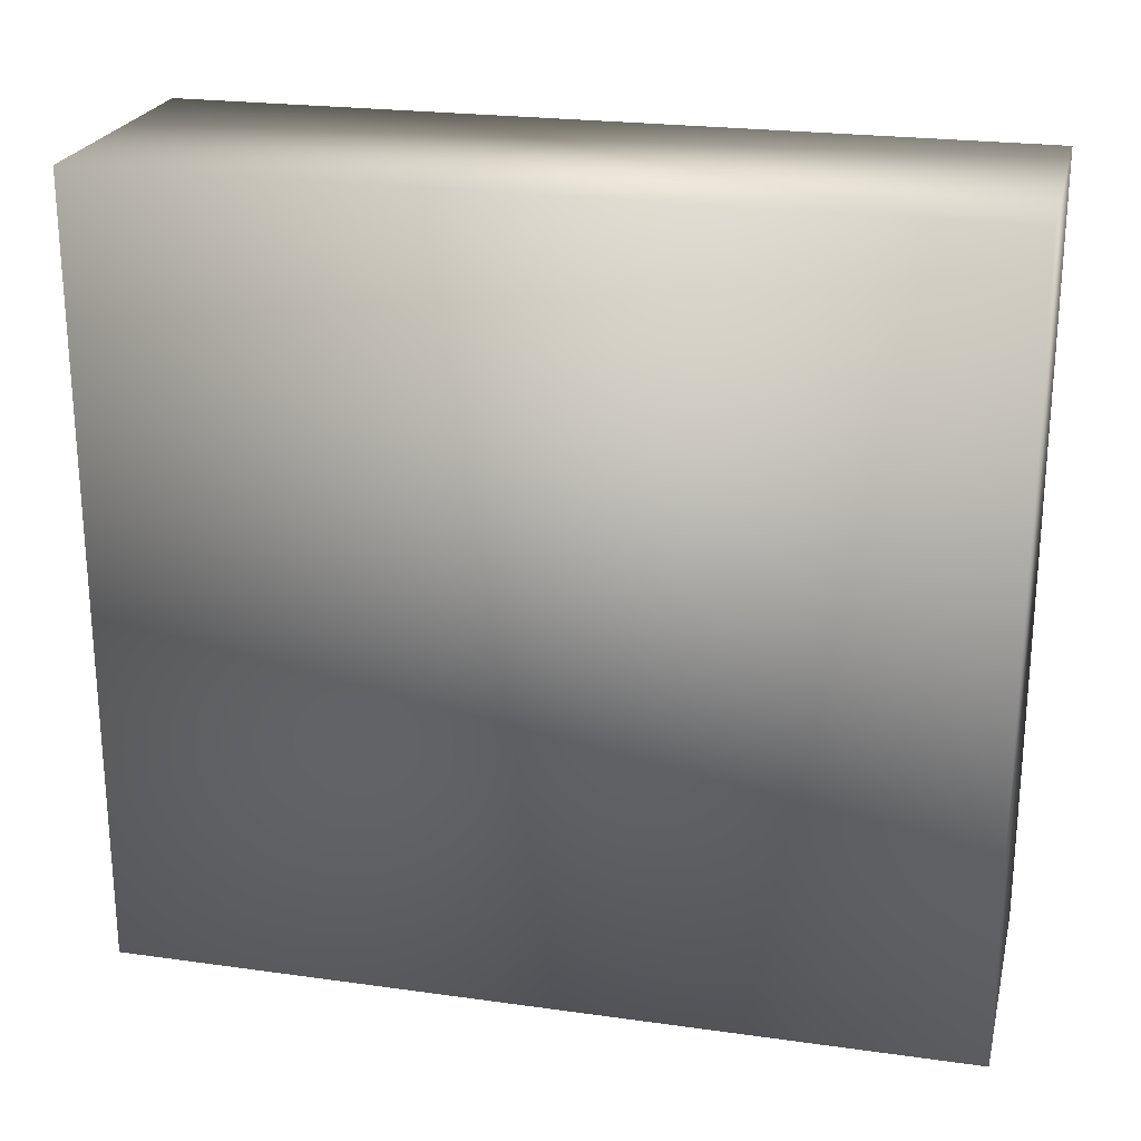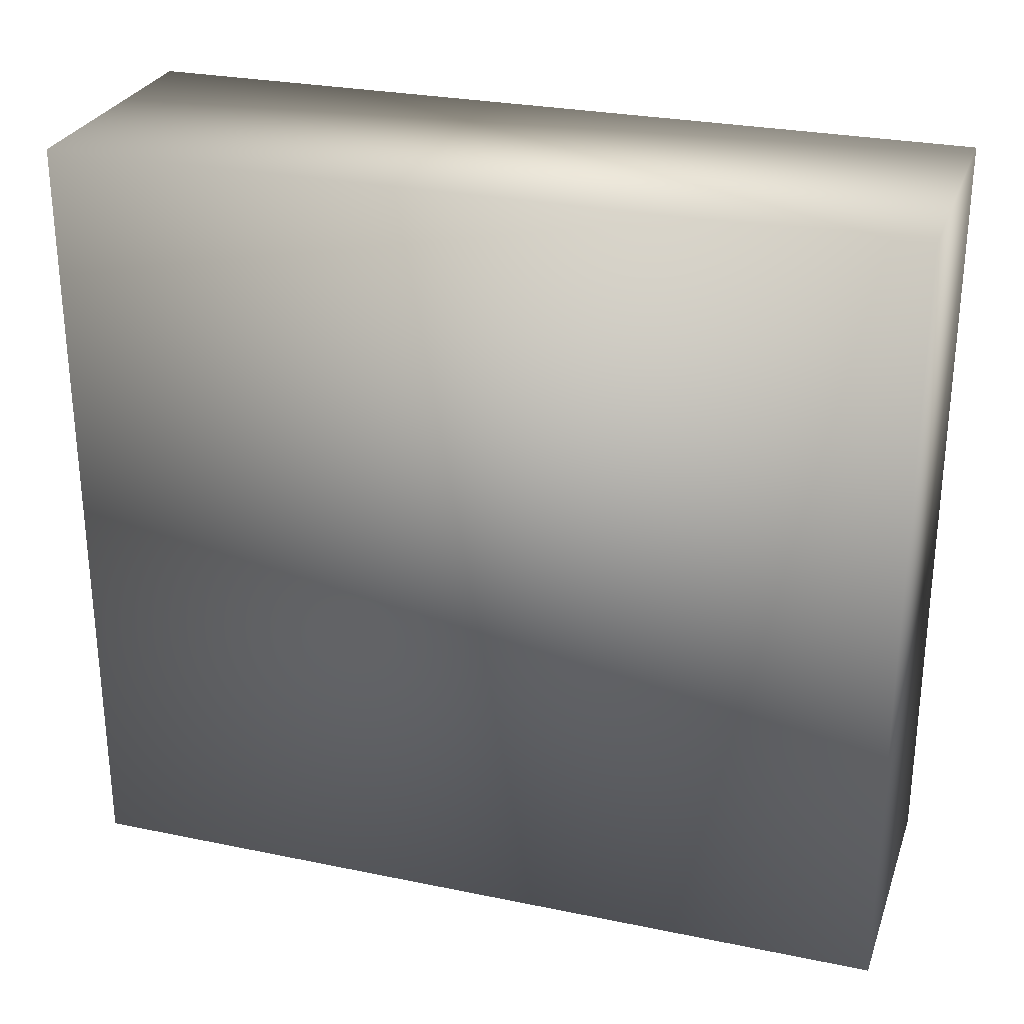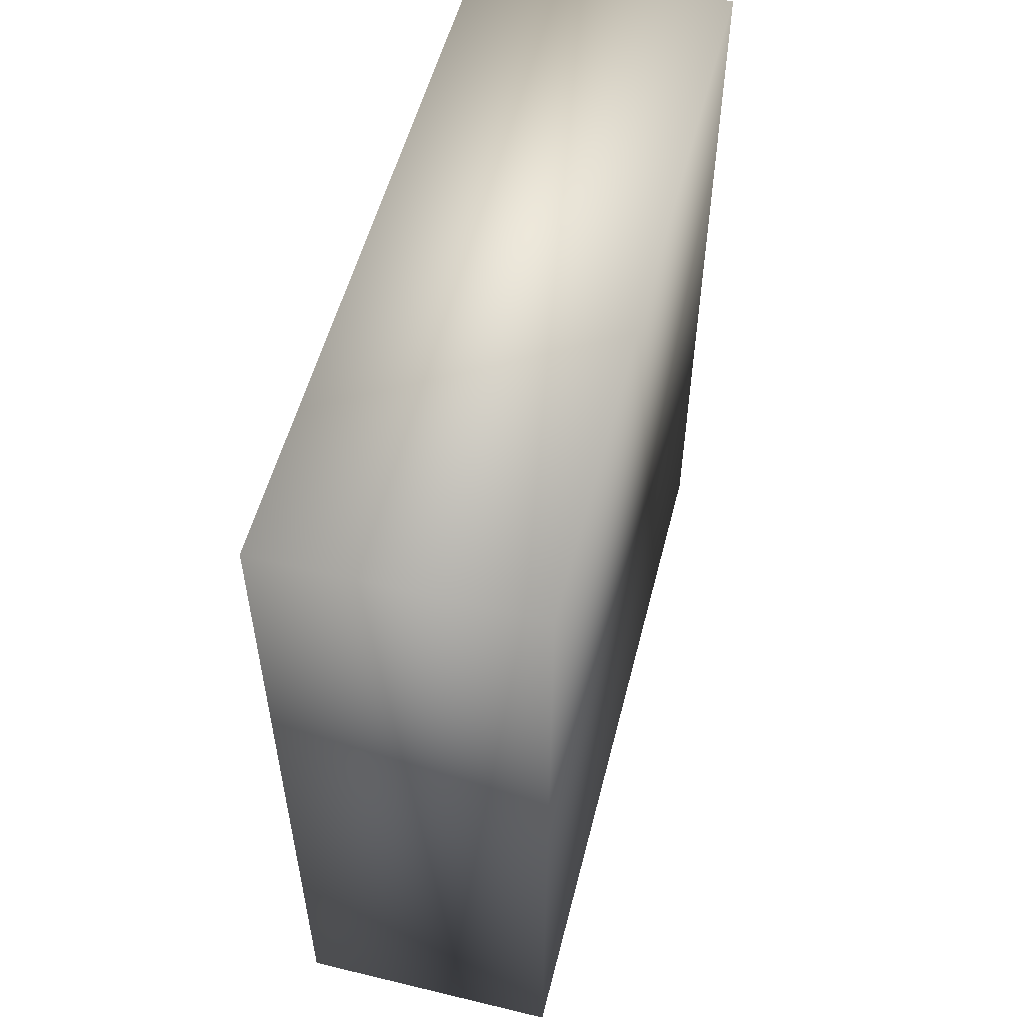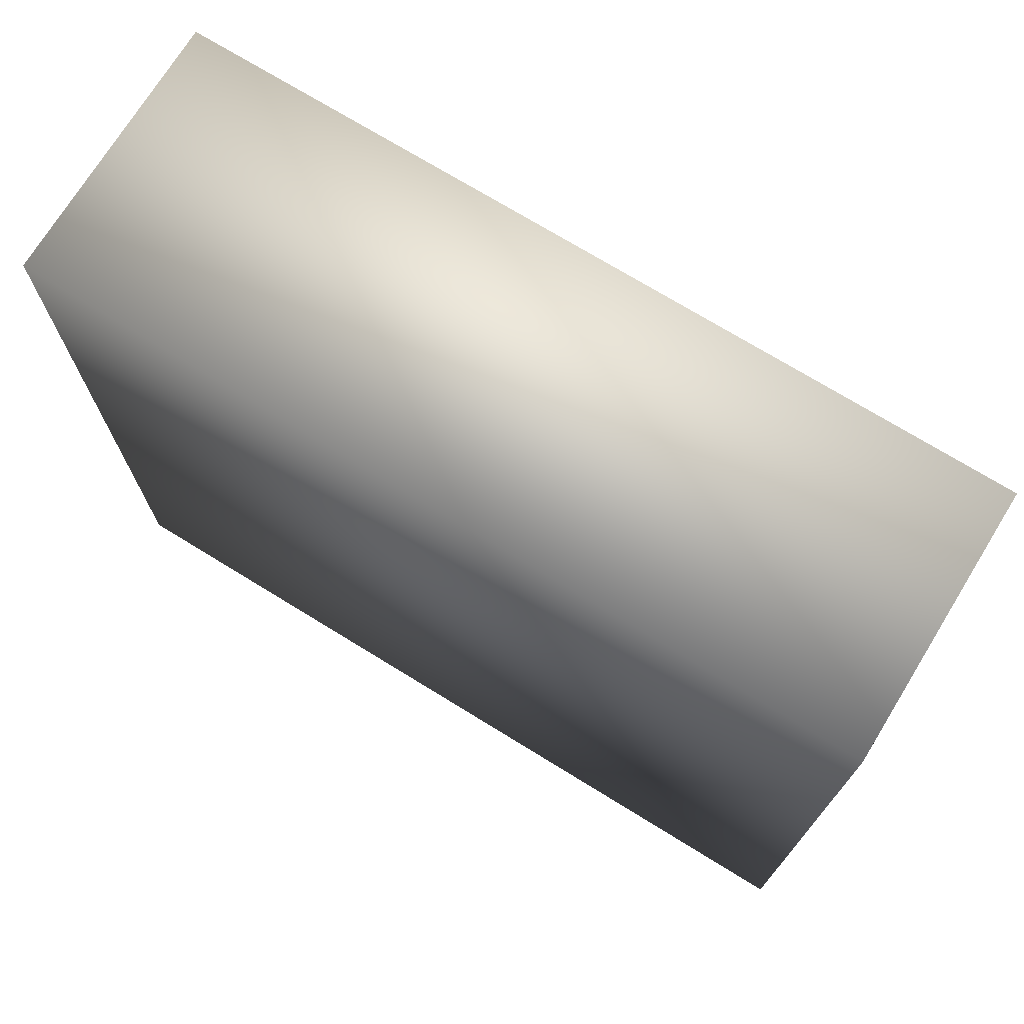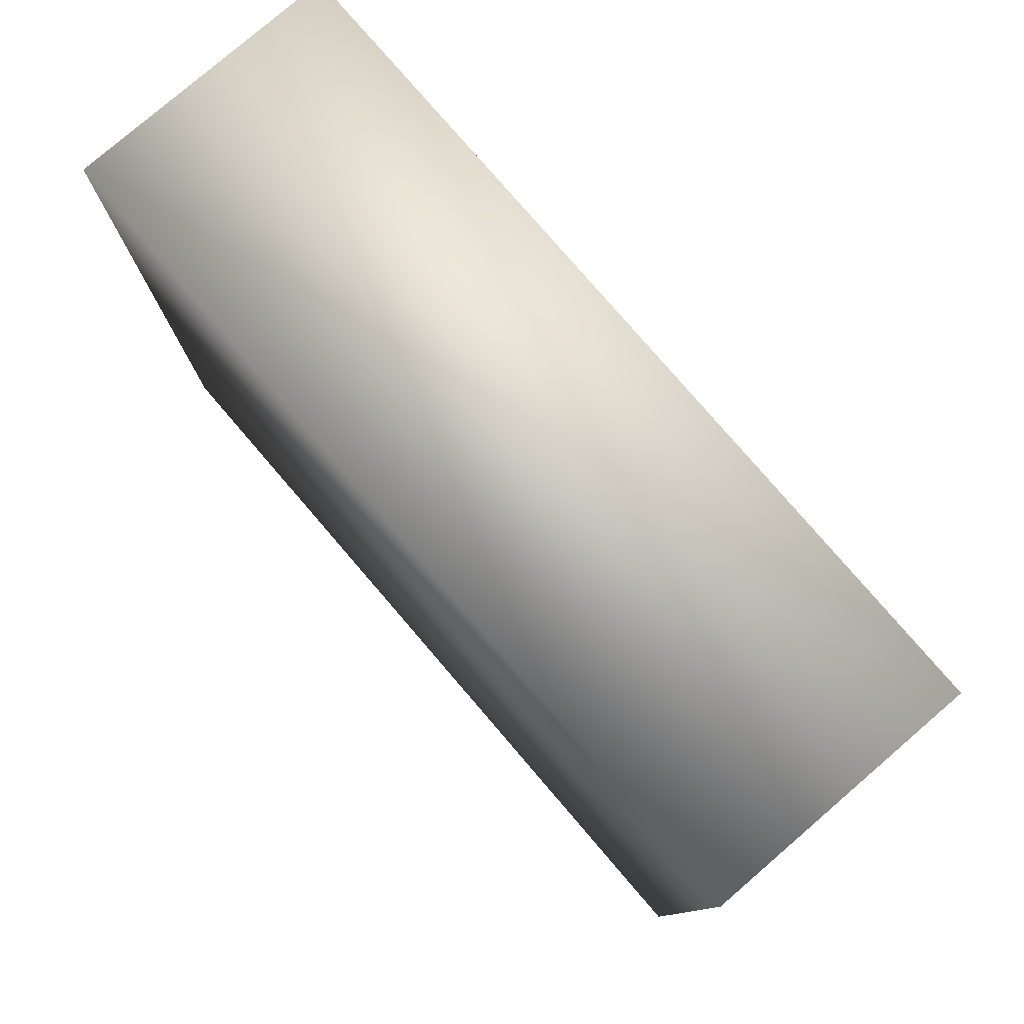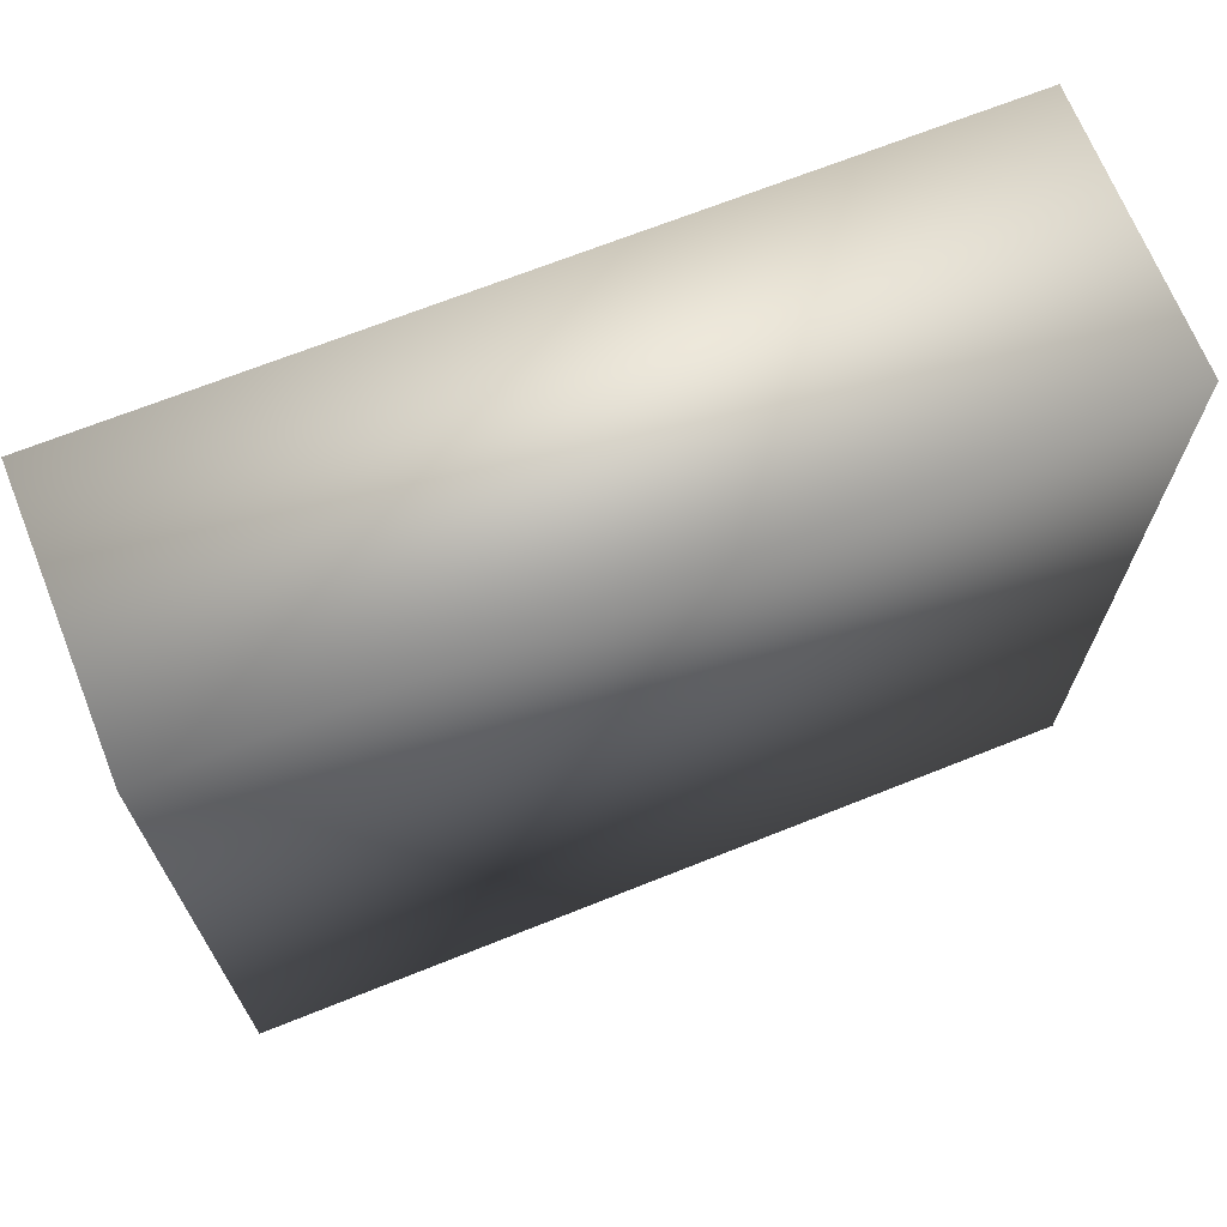
<metadata>
{"format":"obj","ext":"obj","renderer":"f3d","projection":"perspective","resolution":1024,"background":"white","views":[{"elev":23.2,"azim":-76.7,"up":"+Z"},{"elev":27.7,"azim":-72.5,"up":"+Z"},{"elev":54.4,"azim":14.3,"up":"+Y"},{"elev":72.7,"azim":121.6,"up":"+Z"},{"elev":79.0,"azim":139.3,"up":"+Z"},{"elev":68.8,"azim":-111.8,"up":"+Z"}]}
</metadata>
<code>
v 83.79 13.46 74.07
v 83.79 13.46 61.83
v 79.54 13.46 61.83
v 79.54 13.46 74.07
v 83.79 0.2709 74.07
v 83.79 0.2709 61.83
v 79.54 0.2709 74.07
v 79.54 0.2709 61.83
f 1 2 3
f 1 3 4
f 5 6 2
f 5 2 1
f 7 8 6
f 7 6 5
f 4 3 8
f 4 8 7
f 6 8 3
f 6 3 2
f 5 1 4
f 7 5 4

</code>
